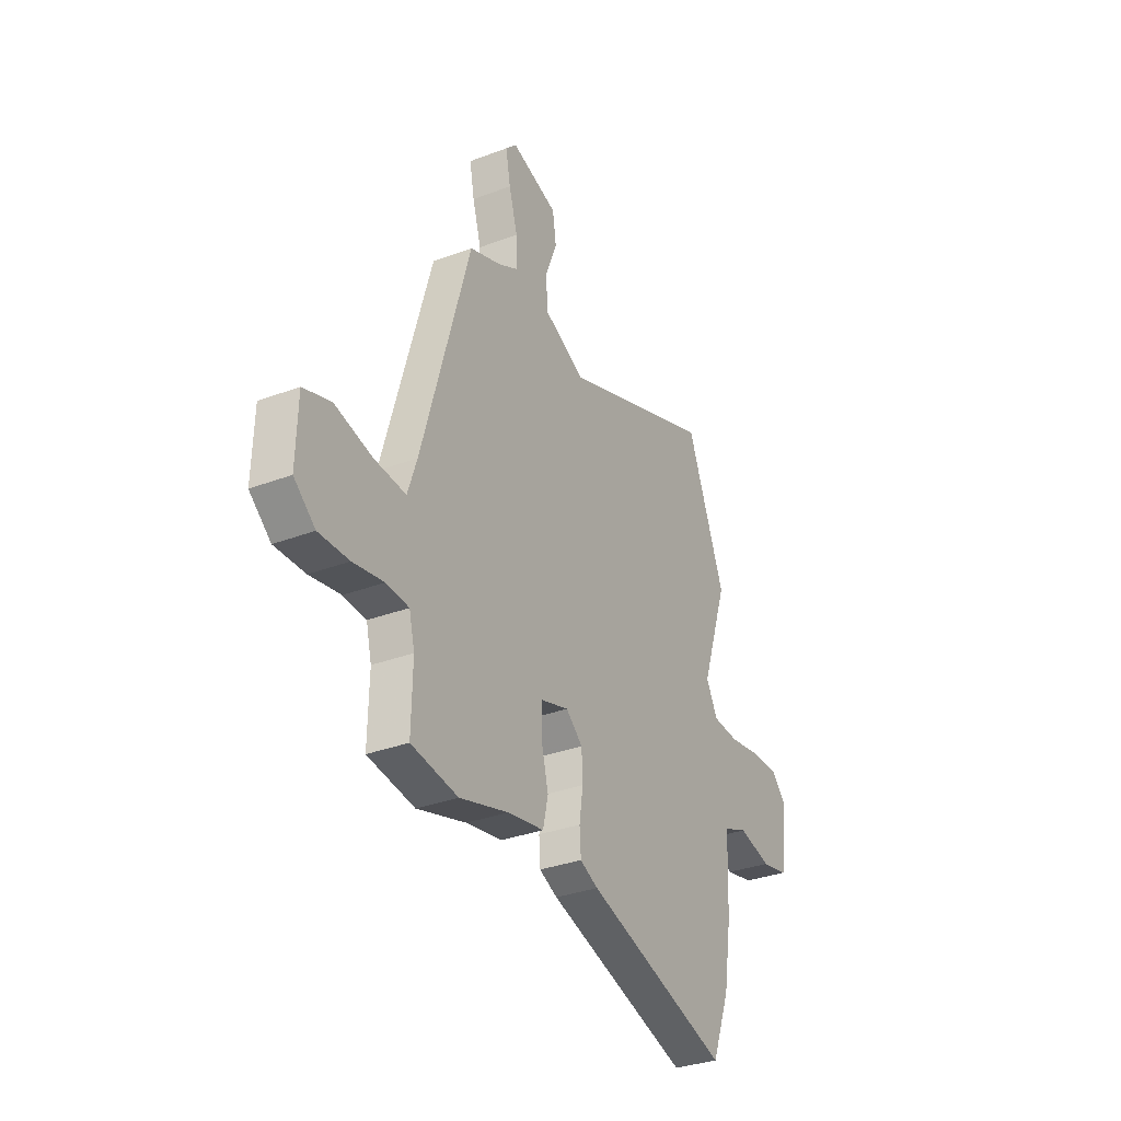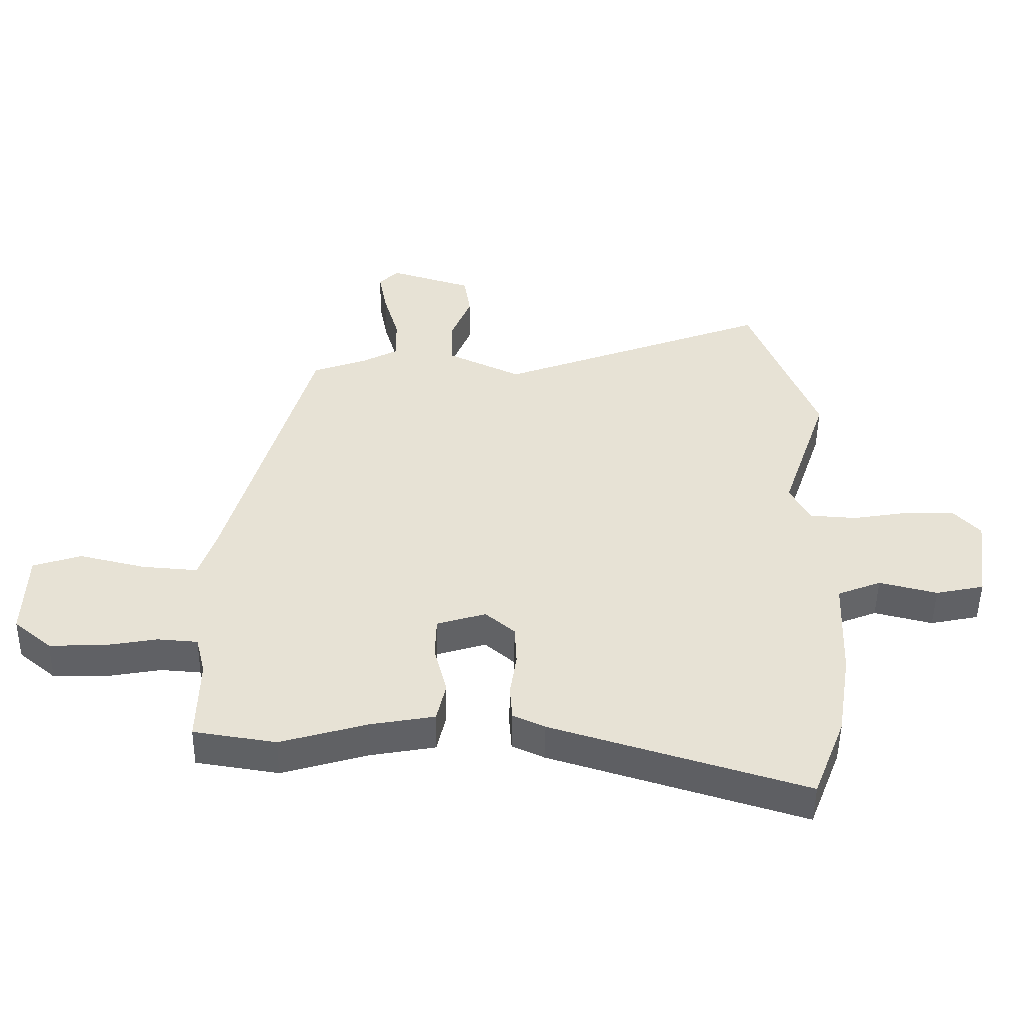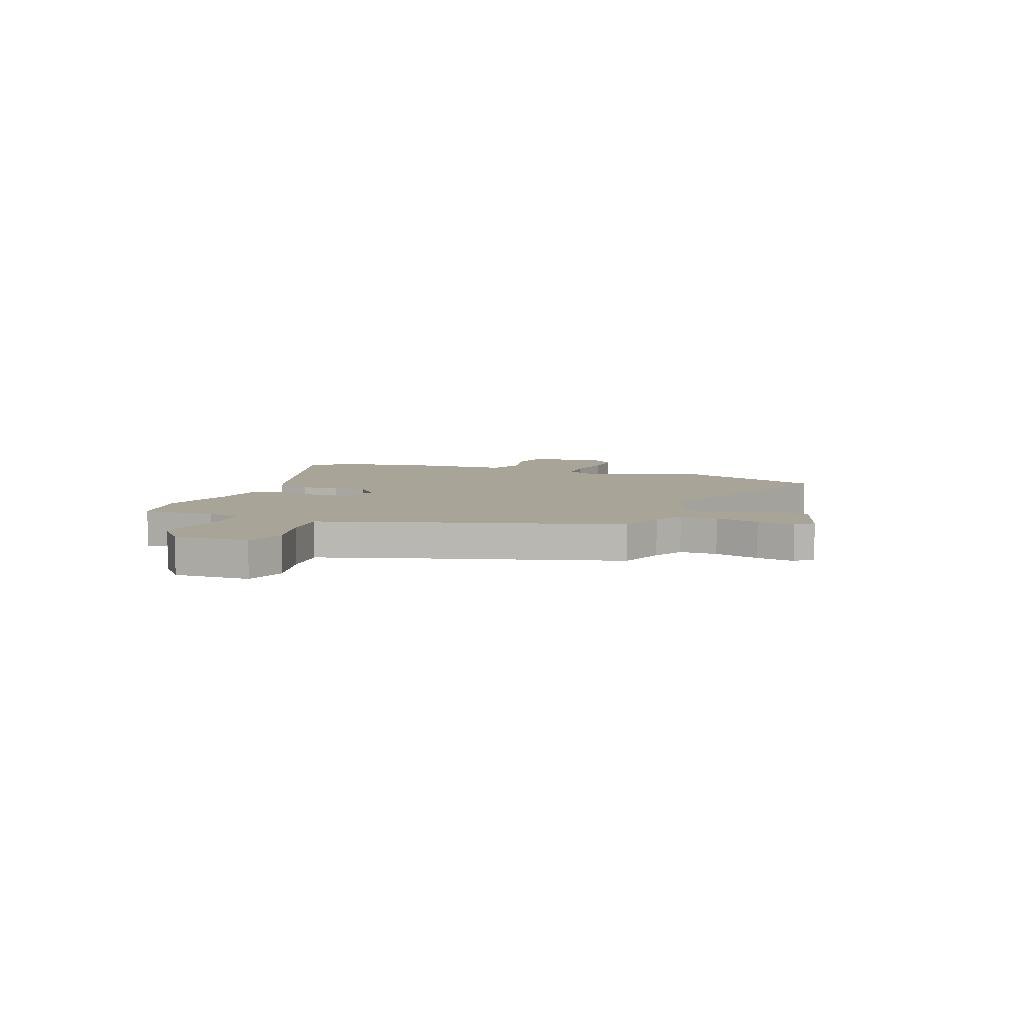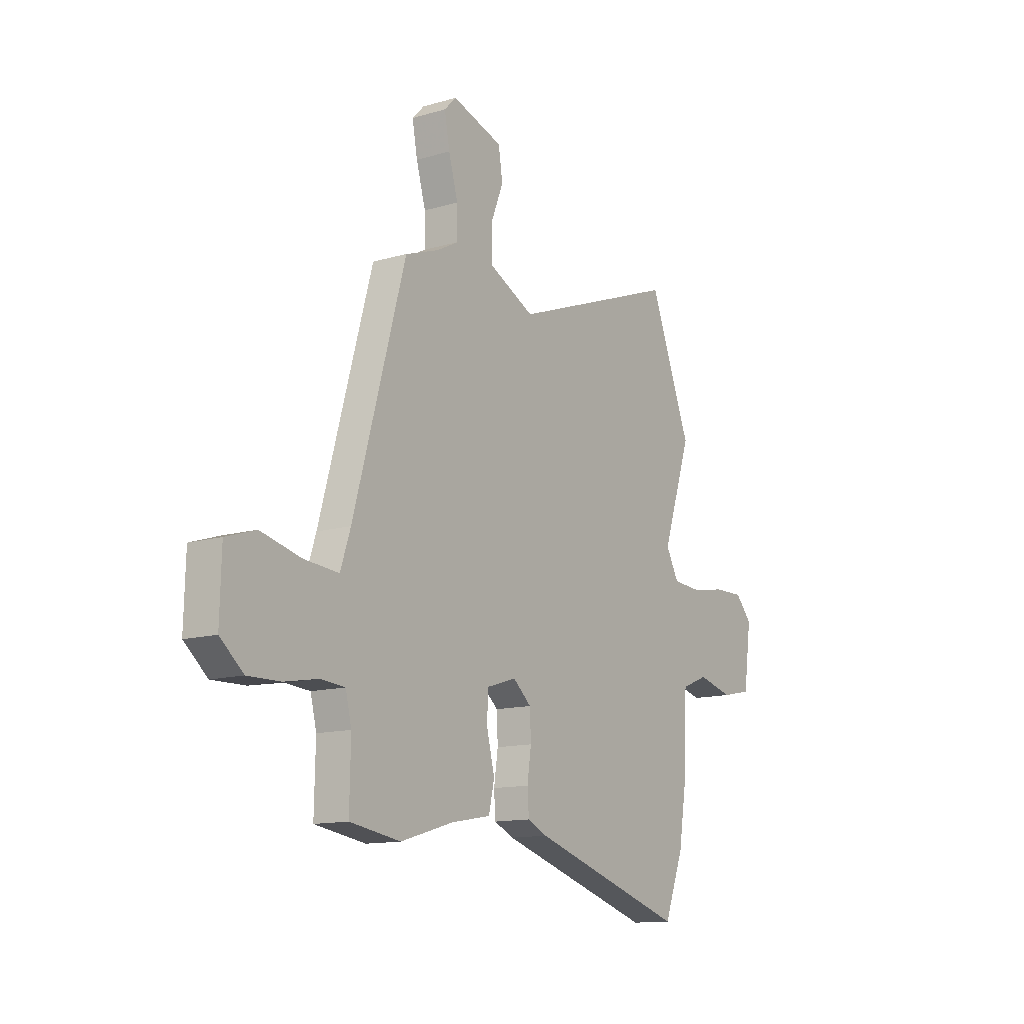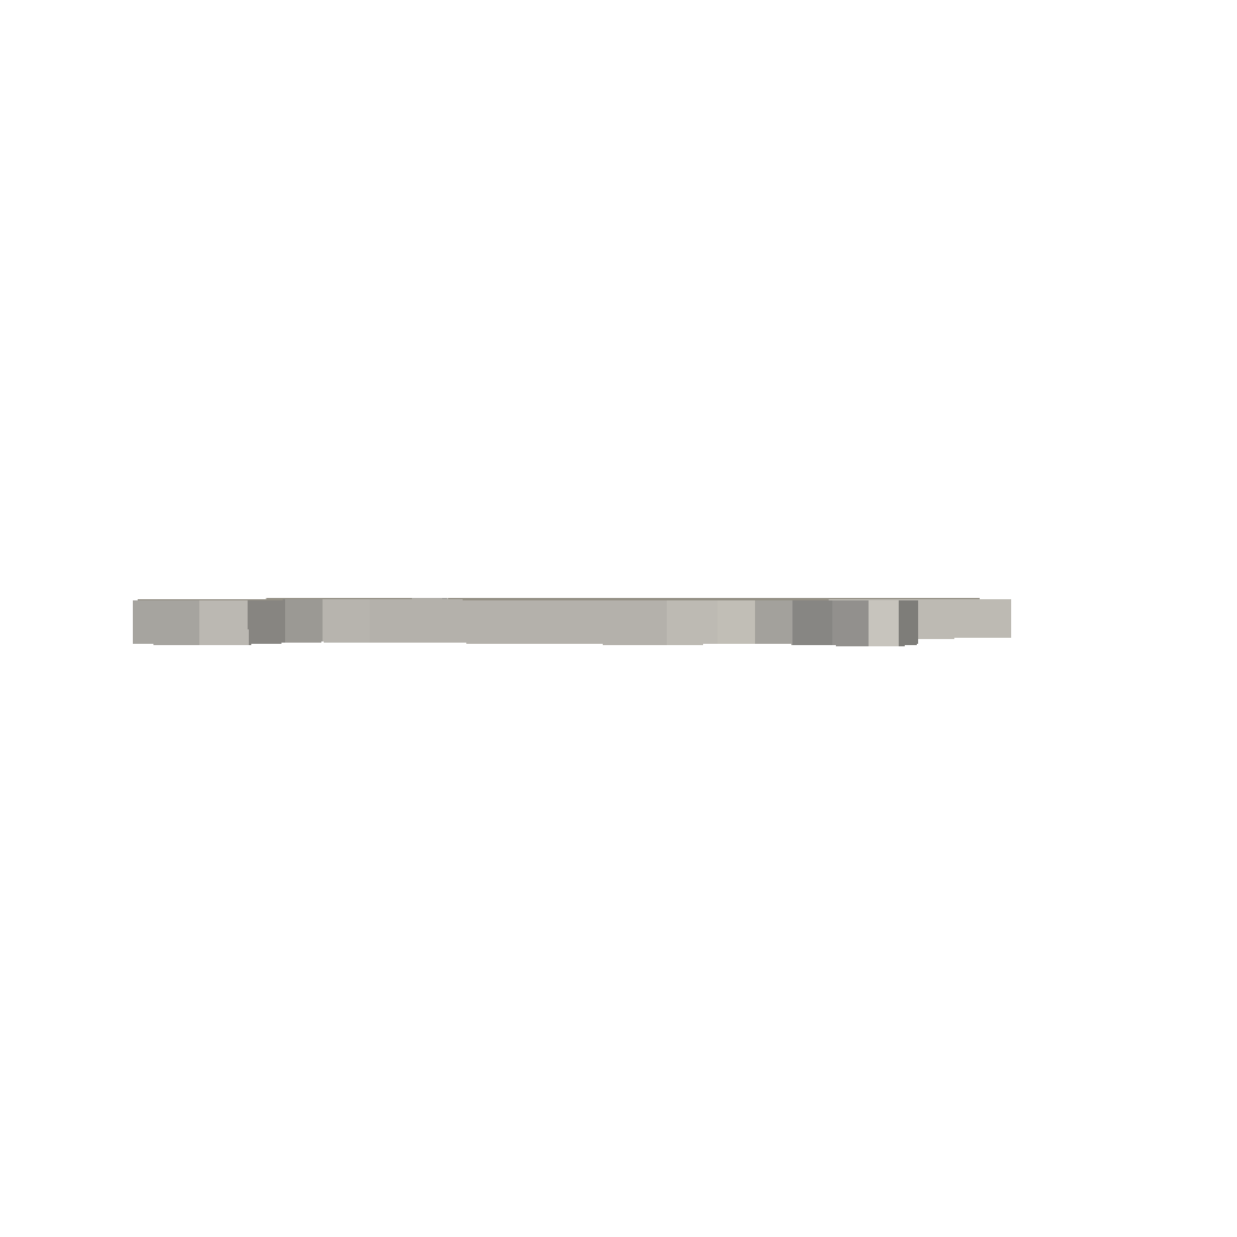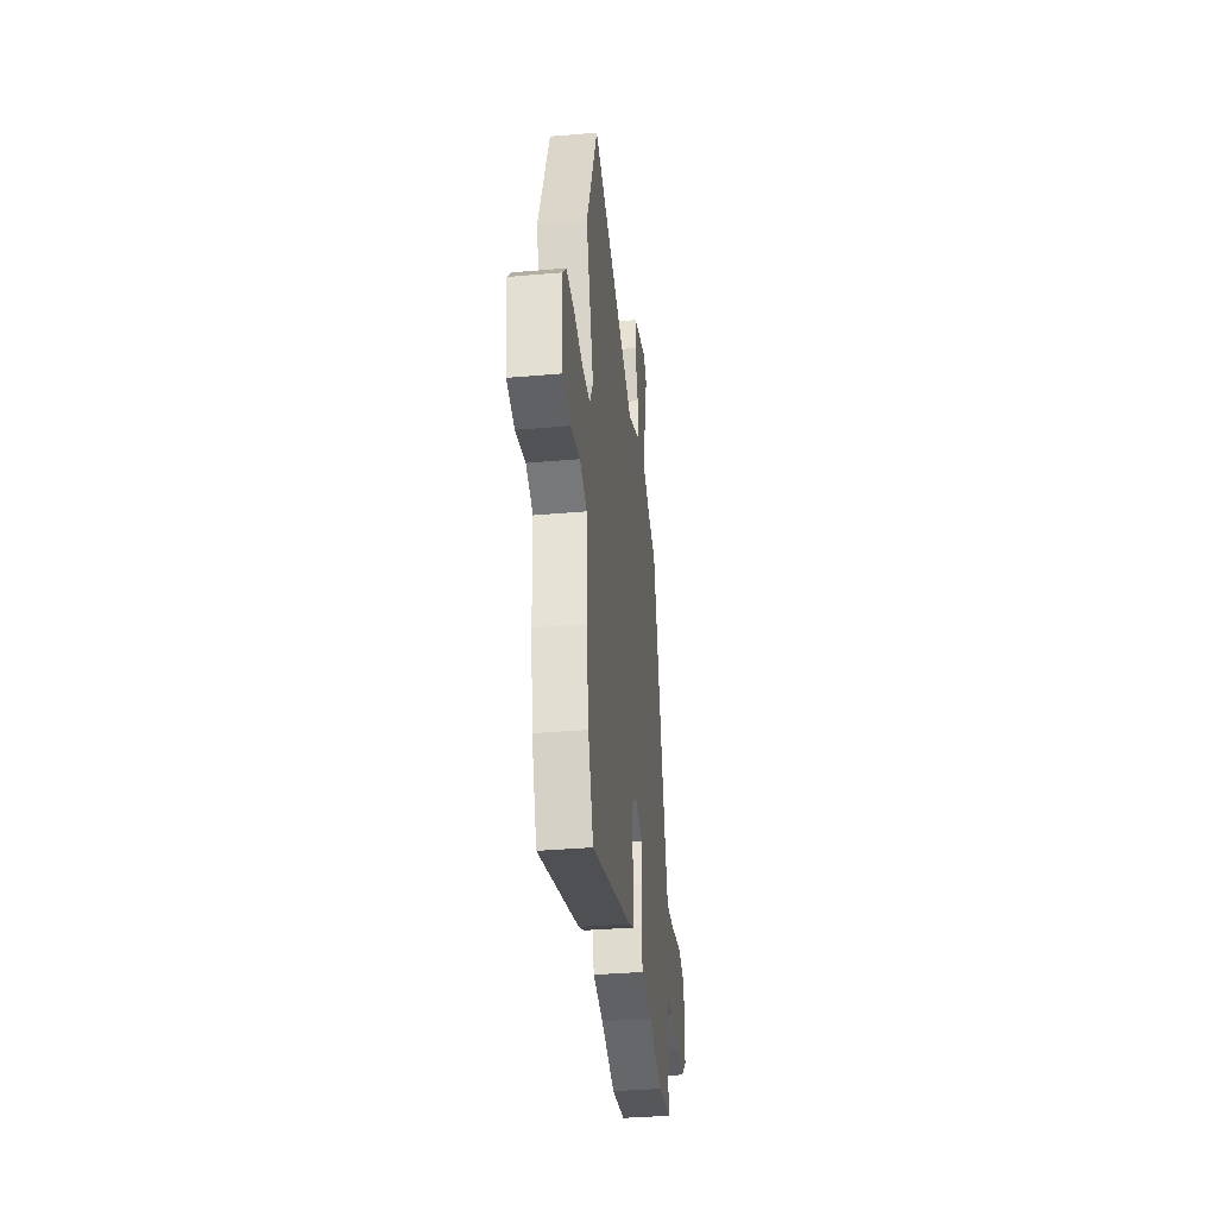
<metadata>
{"format":"obj","ext":"obj","renderer":"f3d","projection":"perspective","resolution":1024,"background":"white","views":[{"elev":-32.8,"azim":-62.3,"up":"+Z"},{"elev":-50.1,"azim":-0.9,"up":"+Z"},{"elev":7.0,"azim":-69.7,"up":"+Y"},{"elev":-13.0,"azim":-56.2,"up":"+Z"},{"elev":0.7,"azim":-53.4,"up":"+Y"},{"elev":-35.9,"azim":96.5,"up":"+Z"}]}
</metadata>
<code>
v -0.387 0.07 0.468
v -0.297 0.07 0.501
v -0.238 0.07 0.533
v -0.239 0.07 0.606
v -0.264 0.07 0.693
v -0.278 0.07 0.767
v -0.246 0.07 0.8
v -0.109 0.07 0.758
v -0.098 0.07 0.686
v -0.132 0.07 0.601
v -0.129 0.07 0.521
v -0.007 0.07 0.463
v 0.447 0.07 0.635
v 0.559 0.07 0.349
v 0.481 0.07 0.118
v 0.515 0.07 0.055
v 0.592 0.07 0.05
v 0.685 0.07 0.066
v 0.766 0.07 0.068
v 0.811 0.07 0.019
v 0.79 0.07 -0.129
v 0.71 0.07 -0.146
v 0.614 0.07 -0.122
v 0.542 0.07 -0.151
v 0.535 0.07 -0.325
v 0.512 0.07 -0.469
v 0.459 0.07 -0.606
v 0.039 0.07 -0.477
v -0.014 0.07 -0.453
v -0.018 0.07 -0.395
v -0.007 0.07 -0.322
v -0.01 0.07 -0.255
v -0.059 0.07 -0.213
v -0.14 0.07 -0.238
v -0.142 0.07 -0.307
v -0.121 0.07 -0.391
v -0.136 0.07 -0.457
v -0.242 0.07 -0.476
v -0.385 0.07 -0.518
v -0.521 0.07 -0.497
v -0.518 0.07 -0.354
v -0.534 0.07 -0.289
v -0.6 0.07 -0.284
v -0.689 0.07 -0.3
v -0.777 0.07 -0.302
v -0.839 0.07 -0.25
v -0.835 0.07 -0.103
v -0.755 0.07 -0.077
v -0.646 0.07 -0.103
v -0.554 0.07 -0.11
v -0.527 0.07 -0.029
v -0.387 0 0.468
v -0.297 0 0.501
v -0.238 0 0.533
v -0.239 0 0.606
v -0.264 0 0.693
v -0.278 0 0.767
v -0.246 0 0.8
v -0.109 0 0.758
v -0.098 0 0.686
v -0.132 0 0.601
v -0.129 0 0.521
v -0.007 0 0.463
v 0.447 0 0.635
v 0.559 0 0.349
v 0.481 0 0.118
v 0.515 0 0.055
v 0.592 0 0.05
v 0.685 0 0.066
v 0.766 0 0.068
v 0.811 0 0.019
v 0.79 0 -0.129
v 0.71 0 -0.146
v 0.614 0 -0.122
v 0.542 0 -0.151
v 0.535 0 -0.325
v 0.512 0 -0.469
v 0.459 0 -0.606
v 0.039 0 -0.477
v -0.014 0 -0.453
v -0.018 0 -0.395
v -0.007 0 -0.322
v -0.01 0 -0.255
v -0.059 0 -0.213
v -0.14 0 -0.238
v -0.142 0 -0.307
v -0.121 0 -0.391
v -0.136 0 -0.457
v -0.242 0 -0.476
v -0.385 0 -0.518
v -0.521 0 -0.497
v -0.518 0 -0.354
v -0.534 0 -0.289
v -0.6 0 -0.284
v -0.689 0 -0.3
v -0.777 0 -0.302
v -0.839 0 -0.25
v -0.835 0 -0.103
v -0.755 0 -0.077
v -0.646 0 -0.103
v -0.554 0 -0.11
v -0.527 0 -0.029
f 47 48 49
f 46 47 49
f 45 46 49
f 44 45 49
f 43 44 49
f 42 43 49 50
f 41 42 50 51
f 38 39 40 41
f 41 51 1
f 38 41 1
f 37 38 1
f 36 37 1
f 35 36 1
f 29 30 31
f 28 29 31
f 27 28 31
f 26 27 31
f 25 26 31
f 24 25 31
f 23 24 31 32
f 21 22 23
f 20 21 23
f 19 20 23
f 18 19 23
f 17 18 23
f 23 32 33
f 17 23 33
f 16 17 33
f 12 13 14 15
f 16 33 34
f 15 16 34
f 12 15 34
f 11 12 34
f 8 9 10
f 7 8 10
f 6 7 10
f 5 6 10
f 4 5 10
f 11 34 35
f 10 11 35
f 4 10 35
f 3 4 35
f 2 3 35
f 1 2 35
f 100 99 98
f 100 98 97
f 100 97 96
f 100 96 95
f 100 95 94
f 101 100 94 93
f 102 101 93 92
f 92 91 90 89
f 52 102 92
f 52 92 89
f 52 89 88
f 52 88 87
f 52 87 86
f 82 81 80
f 82 80 79
f 82 79 78
f 82 78 77
f 82 77 76
f 82 76 75
f 83 82 75 74
f 74 73 72
f 74 72 71
f 74 71 70
f 74 70 69
f 74 69 68
f 84 83 74
f 84 74 68
f 84 68 67
f 66 65 64 63
f 85 84 67
f 85 67 66
f 85 66 63
f 85 63 62
f 61 60 59
f 61 59 58
f 61 58 57
f 61 57 56
f 61 56 55
f 86 85 62
f 86 62 61
f 86 61 55
f 86 55 54
f 86 54 53
f 86 53 52
f 1 52 53 2
f 2 53 54 3
f 3 54 55 4
f 4 55 56 5
f 5 56 57 6
f 6 57 58 7
f 7 58 59 8
f 8 59 60 9
f 9 60 61 10
f 10 61 62 11
f 11 62 63 12
f 12 63 64 13
f 13 64 65 14
f 14 65 66 15
f 15 66 67 16
f 16 67 68 17
f 17 68 69 18
f 18 69 70 19
f 19 70 71 20
f 20 71 72 21
f 21 72 73 22
f 22 73 74 23
f 23 74 75 24
f 24 75 76 25
f 25 76 77 26
f 26 77 78 27
f 27 78 79 28
f 28 79 80 29
f 29 80 81 30
f 30 81 82 31
f 31 82 83 32
f 32 83 84 33
f 33 84 85 34
f 34 85 86 35
f 35 86 87 36
f 36 87 88 37
f 37 88 89 38
f 38 89 90 39
f 39 90 91 40
f 40 91 92 41
f 41 92 93 42
f 42 93 94 43
f 43 94 95 44
f 44 95 96 45
f 45 96 97 46
f 46 97 98 47
f 47 98 99 48
f 48 99 100 49
f 49 100 101 50
f 50 101 102 51
f 51 102 52 1

</code>
